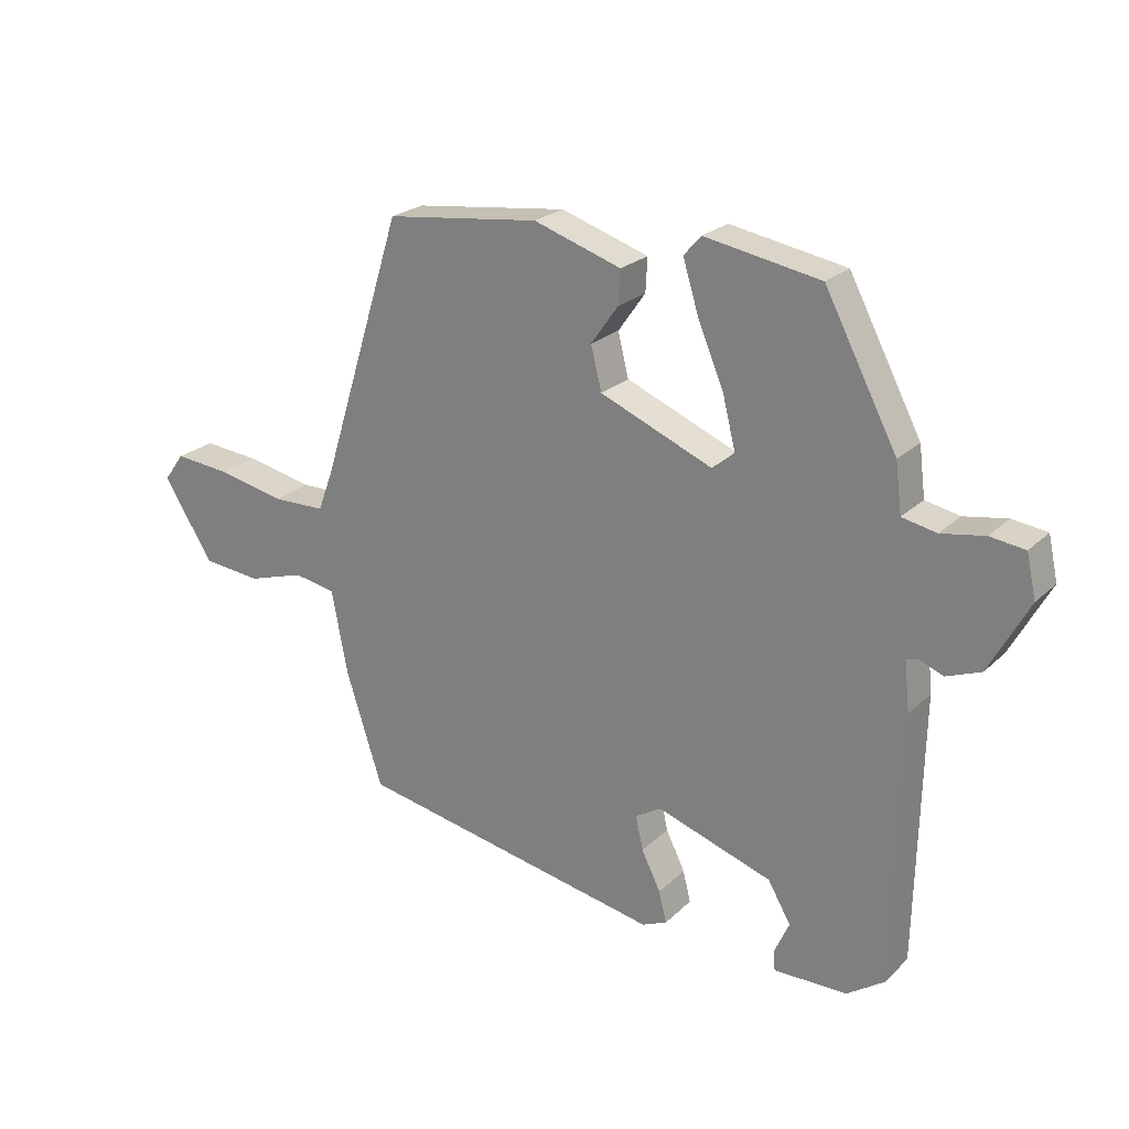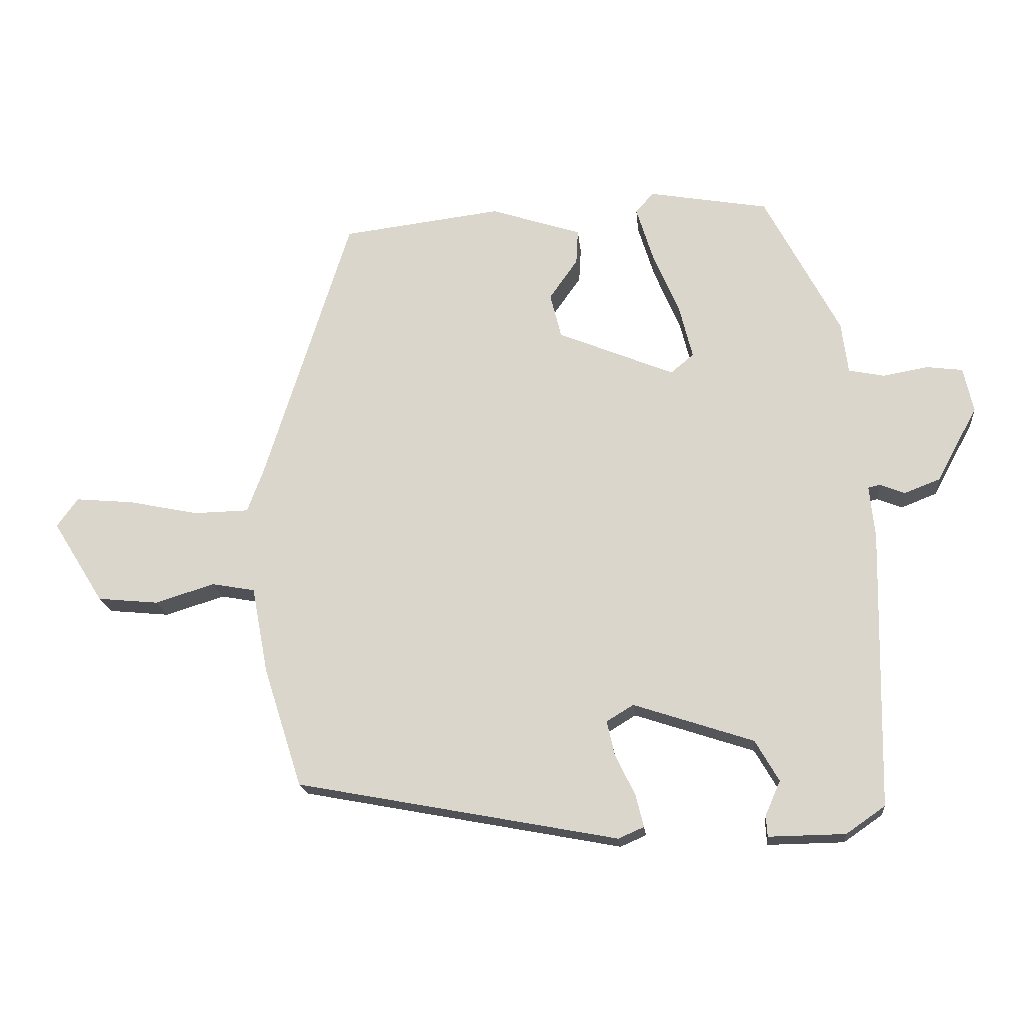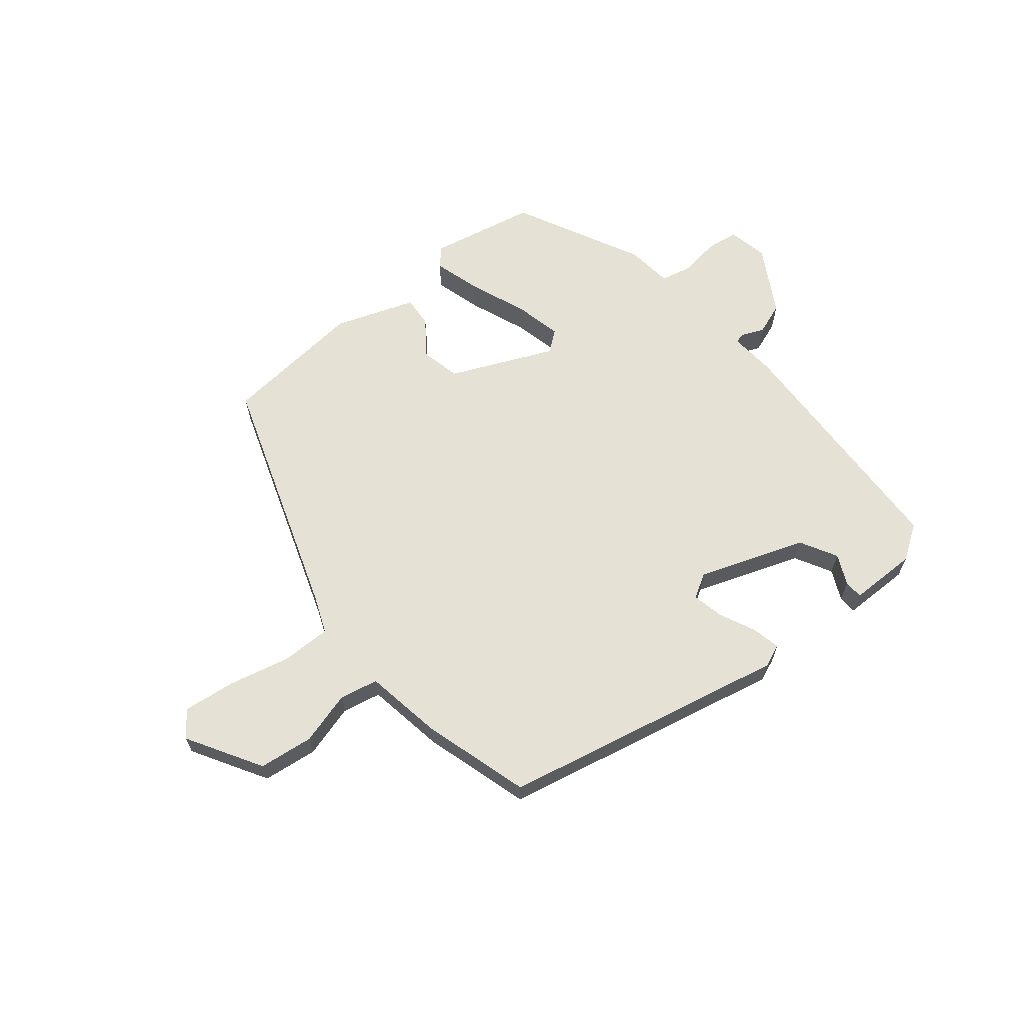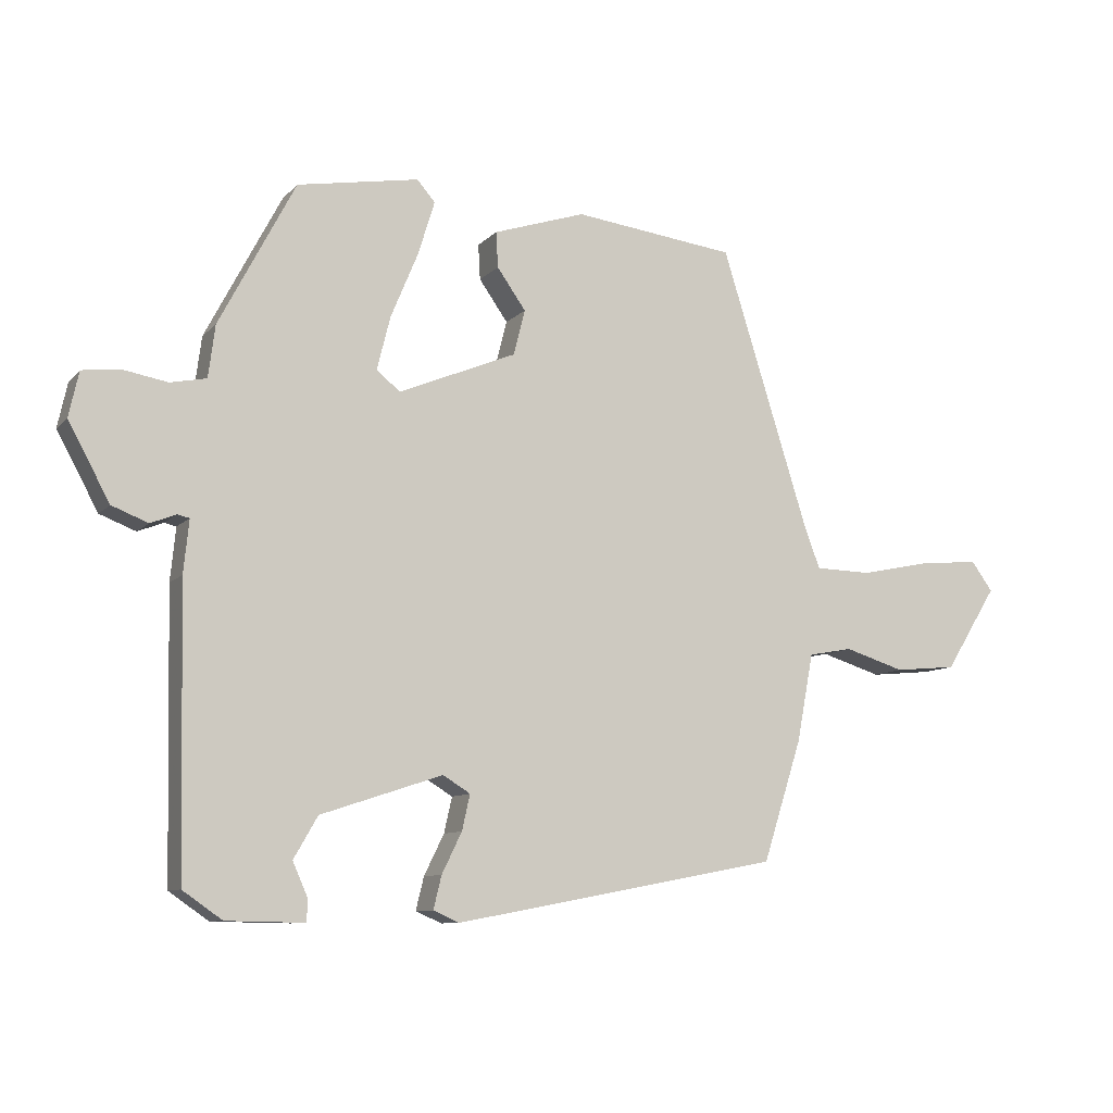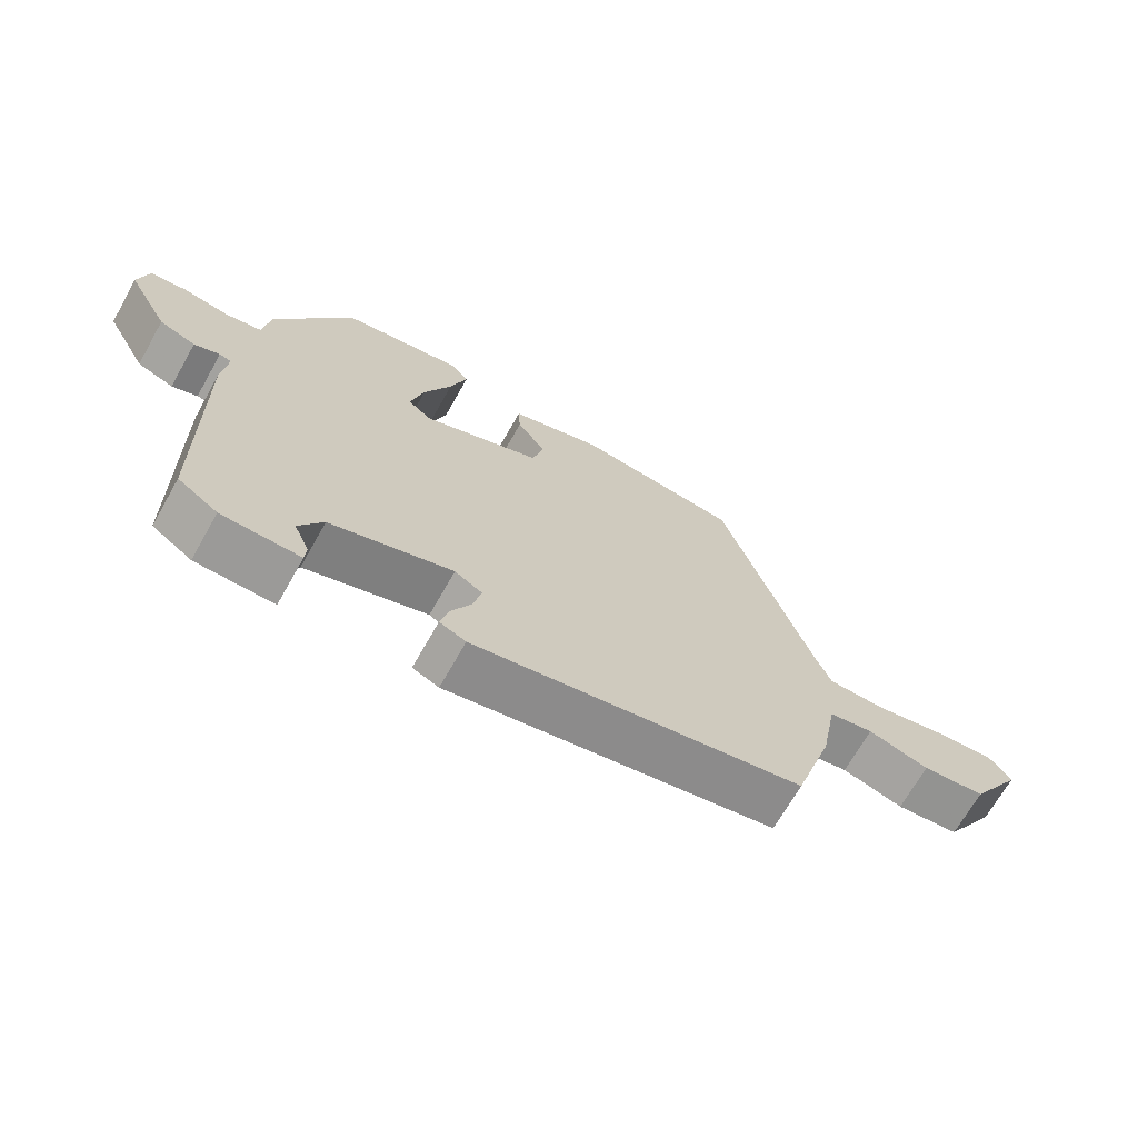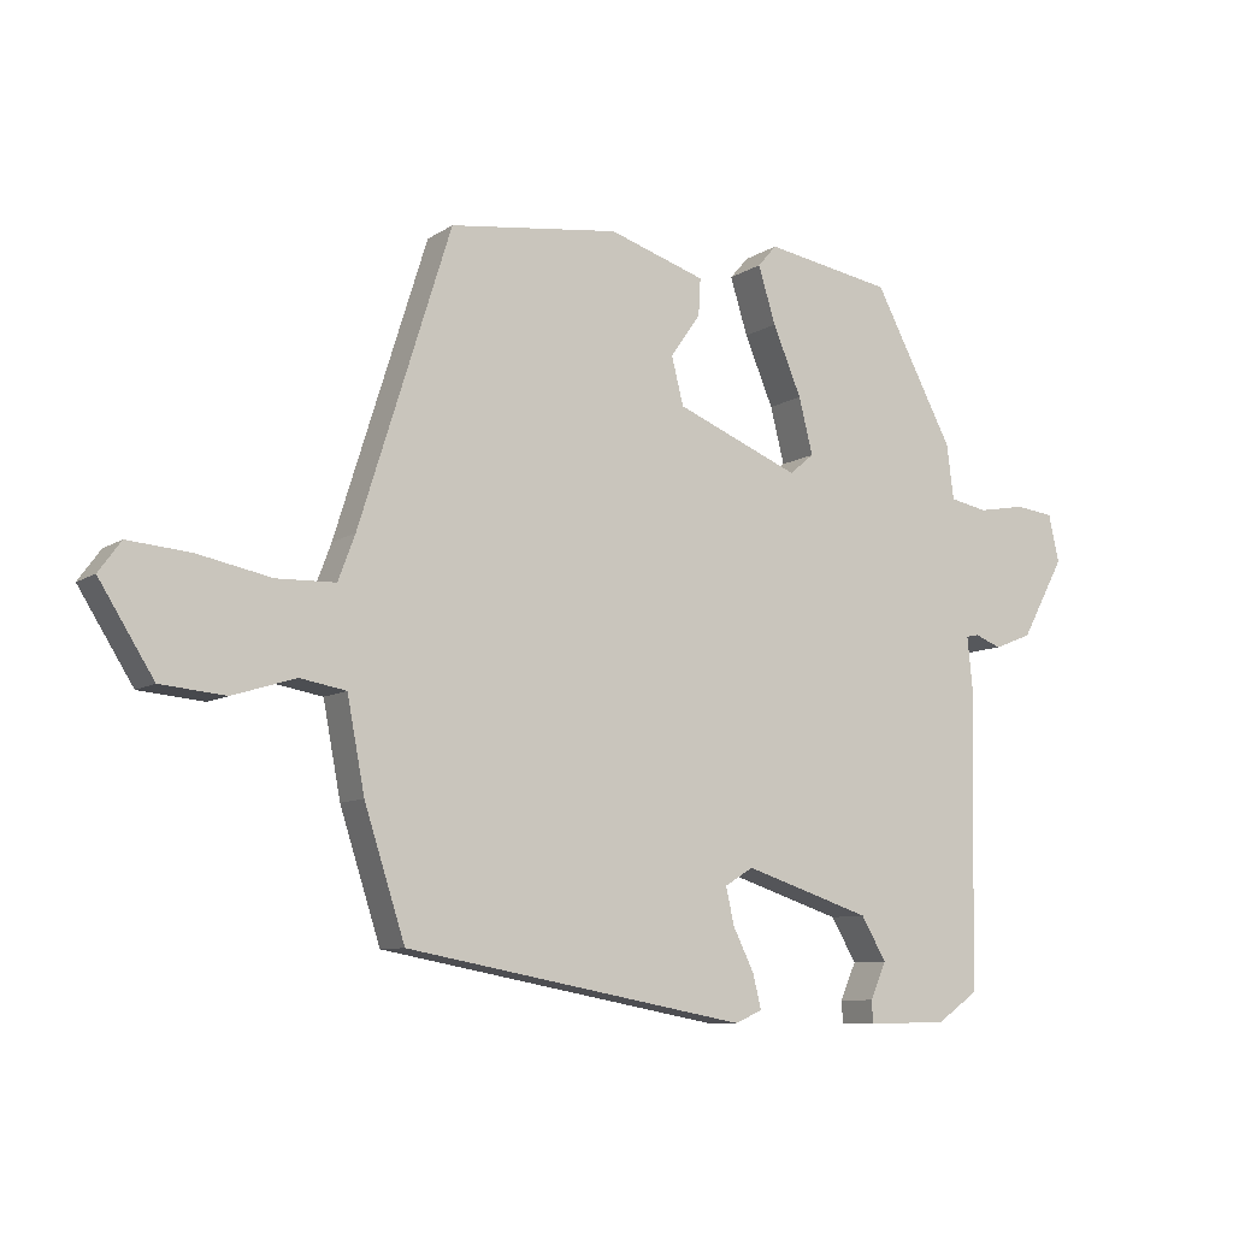
<metadata>
{"format":"obj","ext":"obj","renderer":"f3d","projection":"perspective","resolution":1024,"background":"white","views":[{"elev":23.3,"azim":-146.7,"up":"+Z"},{"elev":-18.6,"azim":-174.4,"up":"+Z"},{"elev":64.2,"azim":142.2,"up":"+Y"},{"elev":-9.4,"azim":-23.8,"up":"+Z"},{"elev":-68.9,"azim":-29.5,"up":"+Z"},{"elev":-8.6,"azim":149.0,"up":"+Z"}]}
</metadata>
<code>
v 0.339 0.07 0.471
v 0.47 0.07 0.054
v 0.494 0.07 -0.01
v 0.578 0.07 -0.012
v 0.684 0.07 0.01
v 0.773 0.07 0.018
v 0.805 0.07 -0.026
v 0.727 0.07 -0.151
v 0.634 0.07 -0.16
v 0.544 0.07 -0.132
v 0.478 0.07 -0.144
v 0.453 0.07 -0.276
v 0.395 0.07 -0.457
v -0.093 0.07 -0.549
v -0.132 0.07 -0.532
v -0.12 0.07 -0.483
v -0.09 0.07 -0.422
v -0.078 0.07 -0.369
v -0.119 0.07 -0.344
v -0.301 0.07 -0.404
v -0.337 0.07 -0.466
v -0.314 0.07 -0.518
v -0.316 0.07 -0.55
v -0.432 0.07 -0.548
v -0.491 0.07 -0.507
v -0.5 0.07 -0.084
v -0.492 0.07 -0.005
v -0.51 0.07 -0.001
v -0.548 0.07 -0.016
v -0.602 0.07 0.005
v -0.664 0.07 0.119
v -0.649 0.07 0.187
v -0.594 0.07 0.194
v -0.526 0.07 0.182
v -0.472 0.07 0.193
v -0.462 0.07 0.271
v -0.348 0.07 0.488
v -0.166 0.07 0.52
v -0.139 0.07 0.489
v -0.164 0.07 0.408
v -0.205 0.07 0.31
v -0.225 0.07 0.23
v -0.19 0.07 0.201
v -0.013 0.07 0.274
v 0.004 0.07 0.342
v -0.039 0.07 0.403
v -0.042 0.07 0.456
v 0.096 0.07 0.501
v 0.339 0 0.471
v 0.47 0 0.054
v 0.494 0 -0.01
v 0.578 0 -0.012
v 0.684 0 0.01
v 0.773 0 0.018
v 0.805 0 -0.026
v 0.727 0 -0.151
v 0.634 0 -0.16
v 0.544 0 -0.132
v 0.478 0 -0.144
v 0.453 0 -0.276
v 0.395 0 -0.457
v -0.093 0 -0.549
v -0.132 0 -0.532
v -0.12 0 -0.483
v -0.09 0 -0.422
v -0.078 0 -0.369
v -0.119 0 -0.344
v -0.301 0 -0.404
v -0.337 0 -0.466
v -0.314 0 -0.518
v -0.316 0 -0.55
v -0.432 0 -0.548
v -0.491 0 -0.507
v -0.5 0 -0.084
v -0.492 0 -0.005
v -0.51 0 -0.001
v -0.548 0 -0.016
v -0.602 0 0.005
v -0.664 0 0.119
v -0.649 0 0.187
v -0.594 0 0.194
v -0.526 0 0.182
v -0.472 0 0.193
v -0.462 0 0.271
v -0.348 0 0.488
v -0.166 0 0.52
v -0.139 0 0.489
v -0.164 0 0.408
v -0.205 0 0.31
v -0.225 0 0.23
v -0.19 0 0.201
v -0.013 0 0.274
v 0.004 0 0.342
v -0.039 0 0.403
v -0.042 0 0.456
v 0.096 0 0.501
f 45 46 47 48
f 44 45 48 1
f 38 39 40 41
f 38 41 42
f 35 36 37 38
f 35 38 42
f 34 35 42 43
f 32 33 34
f 31 32 34
f 28 29 30 31
f 27 28 31 34
f 24 25 26 27
f 23 24 27
f 21 22 23
f 21 23 27 34
f 14 15 16 17
f 14 17 18
f 11 12 13 14
f 11 14 18
f 7 8 9 10
f 7 10 11
f 4 5 6 7
f 3 4 7 11
f 2 3 11 18
f 44 1 2 18
f 20 21 34 43
f 19 20 43 44
f 18 19 44
f 96 95 94 93
f 49 96 93 92
f 89 88 87 86
f 90 89 86
f 86 85 84 83
f 90 86 83
f 91 90 83 82
f 82 81 80
f 82 80 79
f 79 78 77 76
f 82 79 76 75
f 75 74 73 72
f 75 72 71
f 71 70 69
f 82 75 71 69
f 65 64 63 62
f 66 65 62
f 62 61 60 59
f 66 62 59
f 58 57 56 55
f 59 58 55
f 55 54 53 52
f 59 55 52 51
f 66 59 51 50
f 66 50 49 92
f 91 82 69 68
f 92 91 68 67
f 92 67 66
f 1 49 50 2
f 2 50 51 3
f 3 51 52 4
f 4 52 53 5
f 5 53 54 6
f 6 54 55 7
f 7 55 56 8
f 8 56 57 9
f 9 57 58 10
f 10 58 59 11
f 11 59 60 12
f 12 60 61 13
f 13 61 62 14
f 14 62 63 15
f 15 63 64 16
f 16 64 65 17
f 17 65 66 18
f 18 66 67 19
f 19 67 68 20
f 20 68 69 21
f 21 69 70 22
f 22 70 71 23
f 23 71 72 24
f 24 72 73 25
f 25 73 74 26
f 26 74 75 27
f 27 75 76 28
f 28 76 77 29
f 29 77 78 30
f 30 78 79 31
f 31 79 80 32
f 32 80 81 33
f 33 81 82 34
f 34 82 83 35
f 35 83 84 36
f 36 84 85 37
f 37 85 86 38
f 38 86 87 39
f 39 87 88 40
f 40 88 89 41
f 41 89 90 42
f 42 90 91 43
f 43 91 92 44
f 44 92 93 45
f 45 93 94 46
f 46 94 95 47
f 47 95 96 48
f 48 96 49 1

</code>
